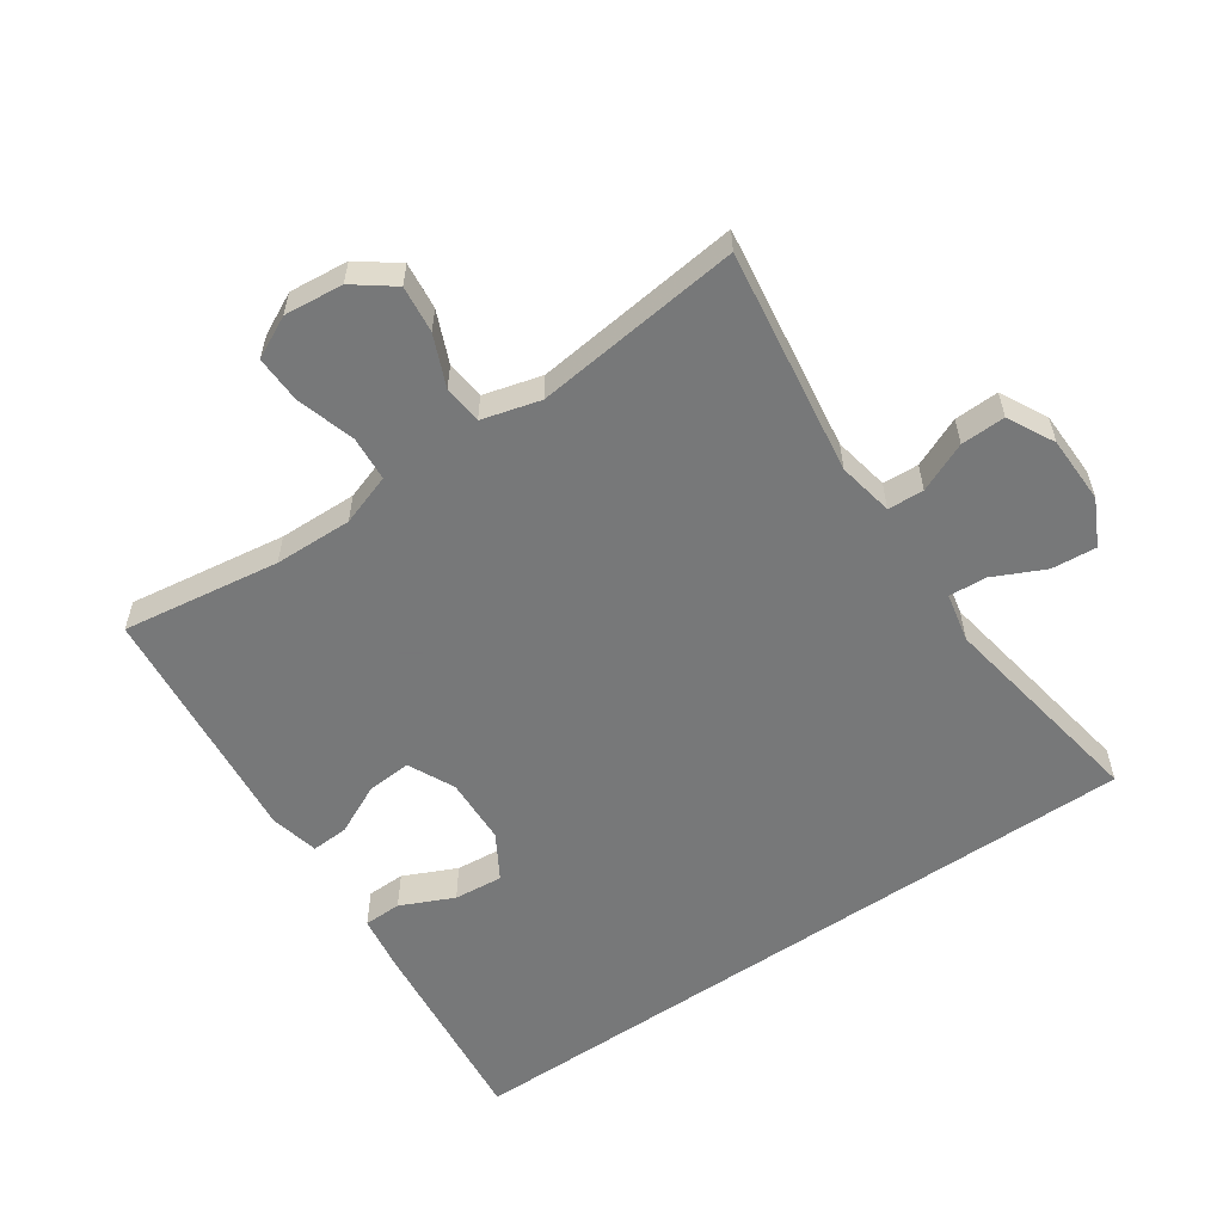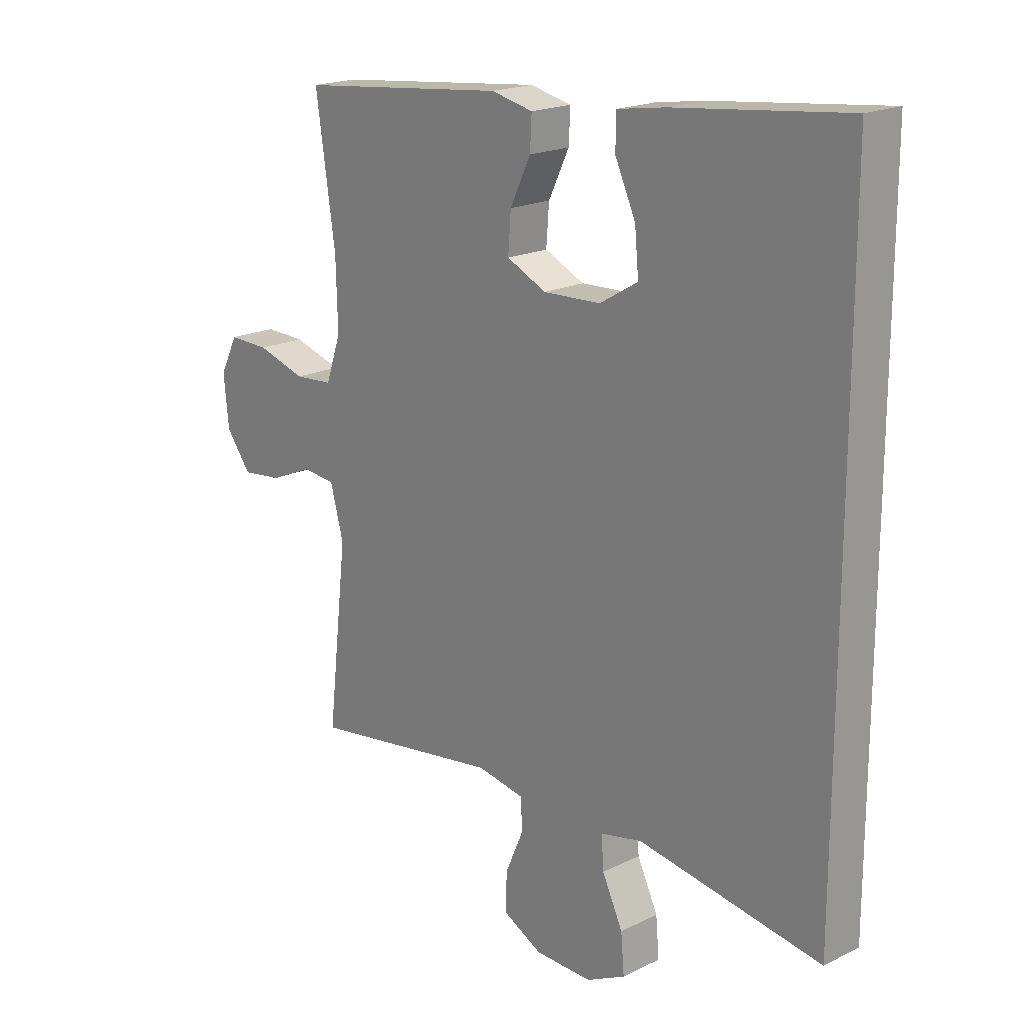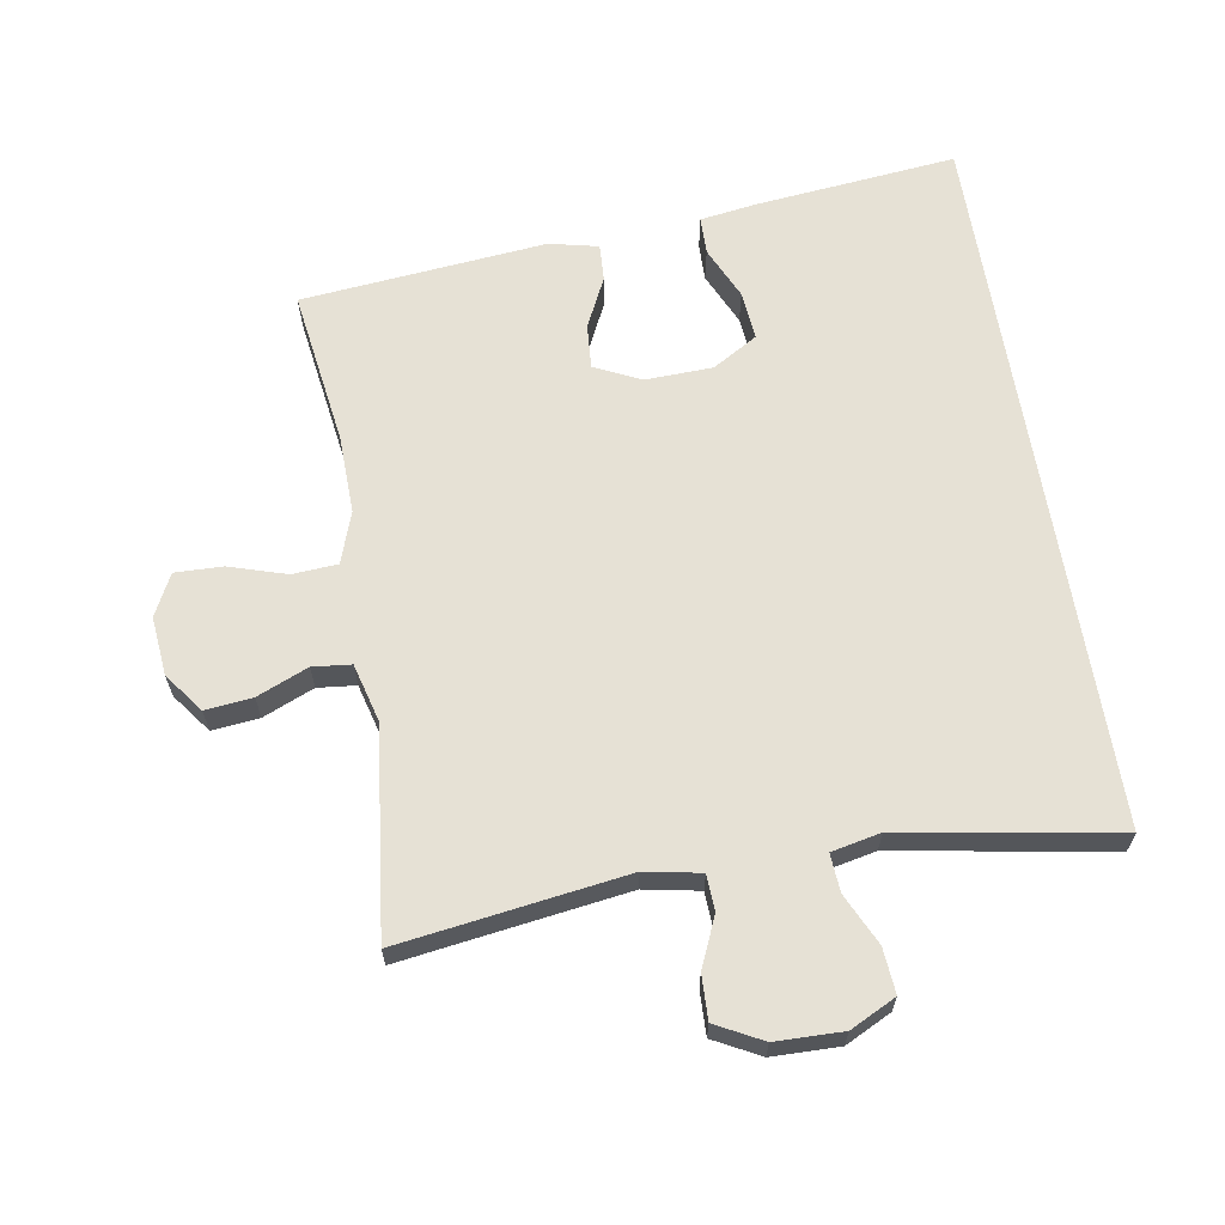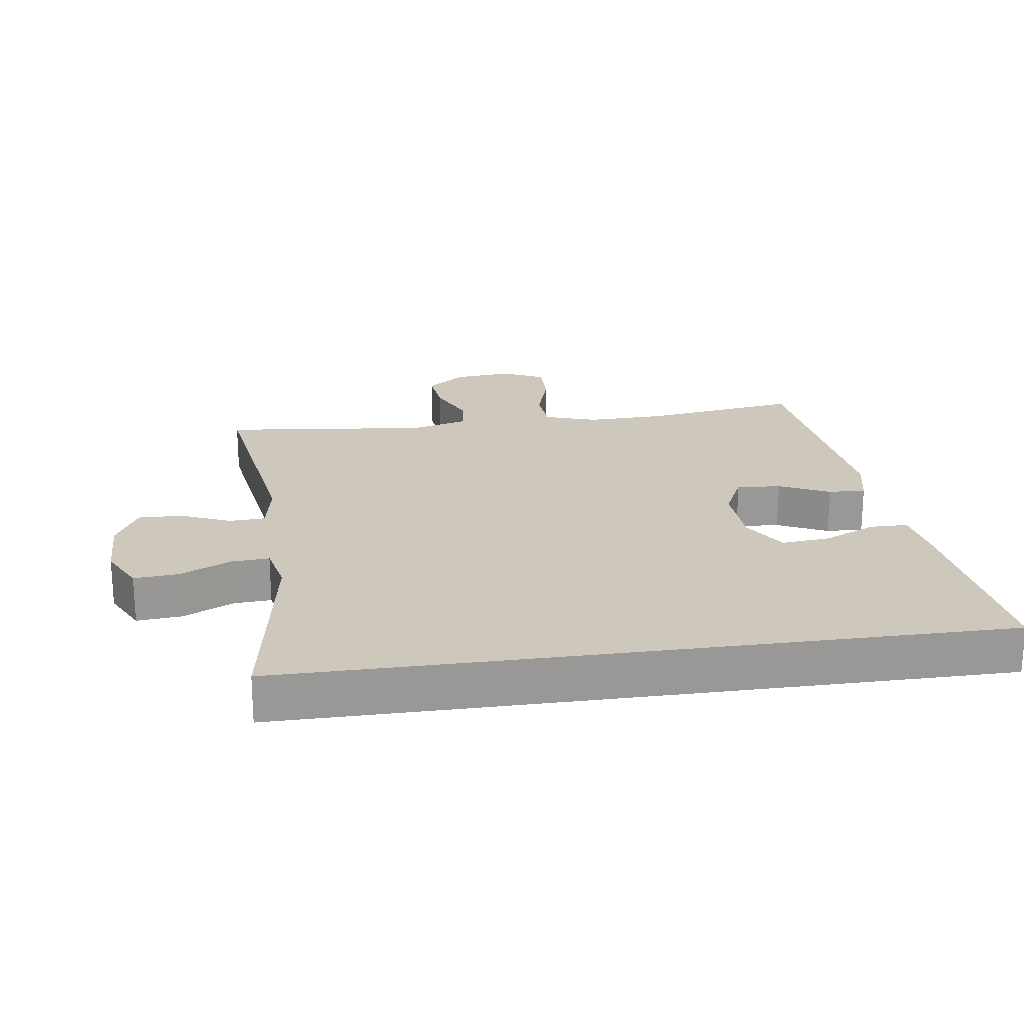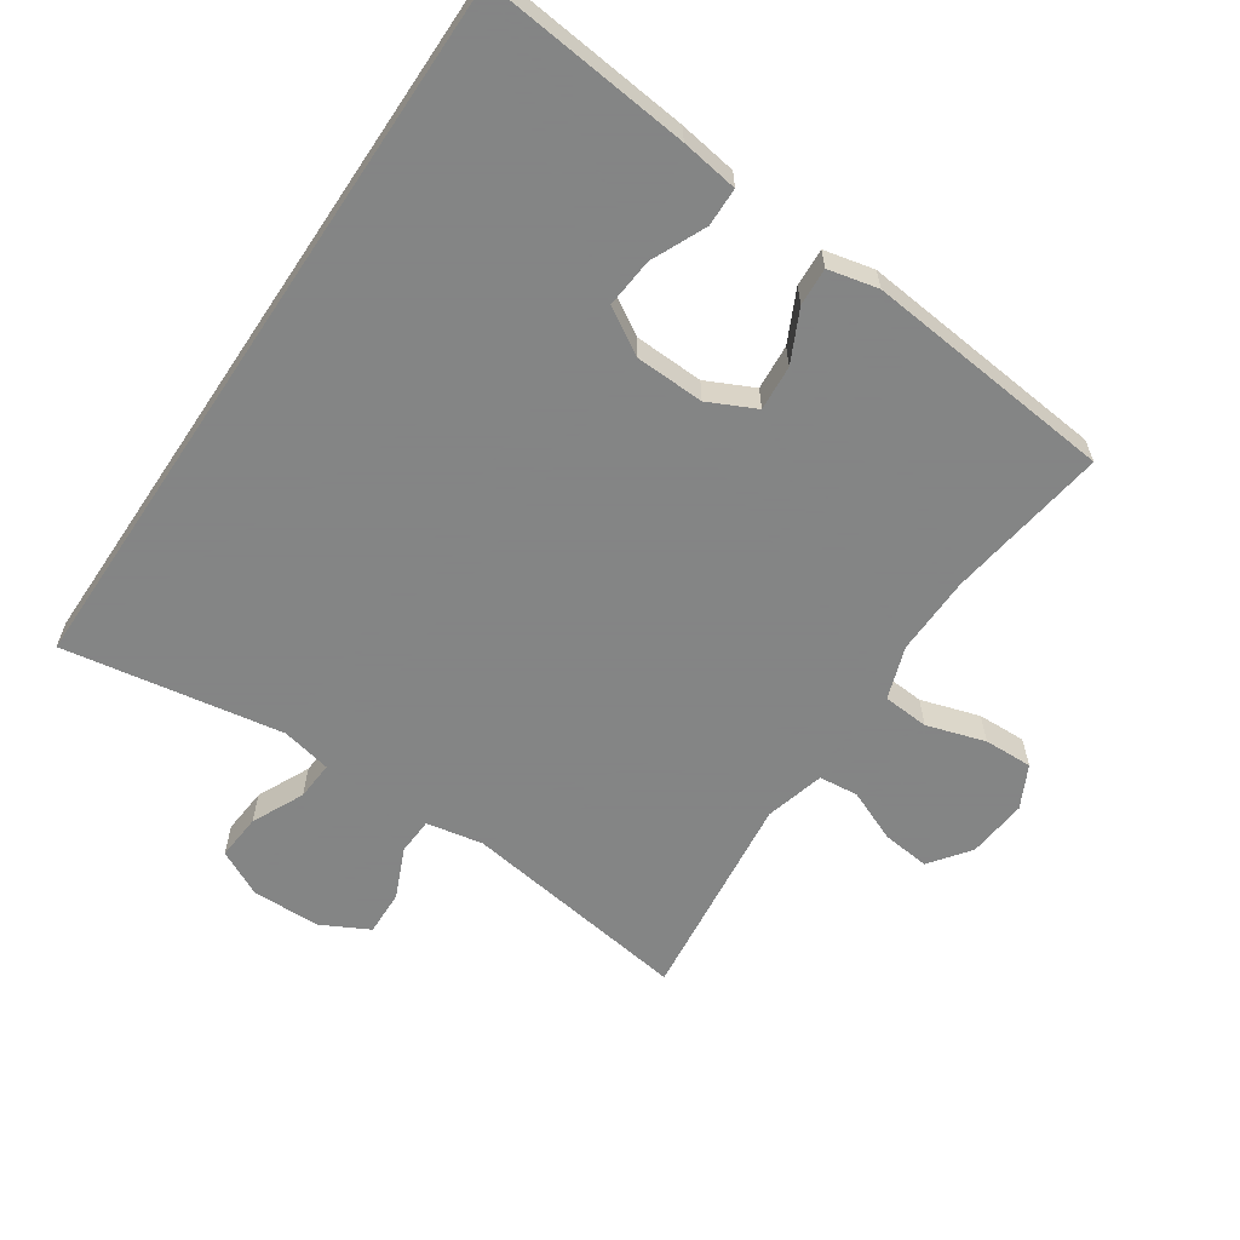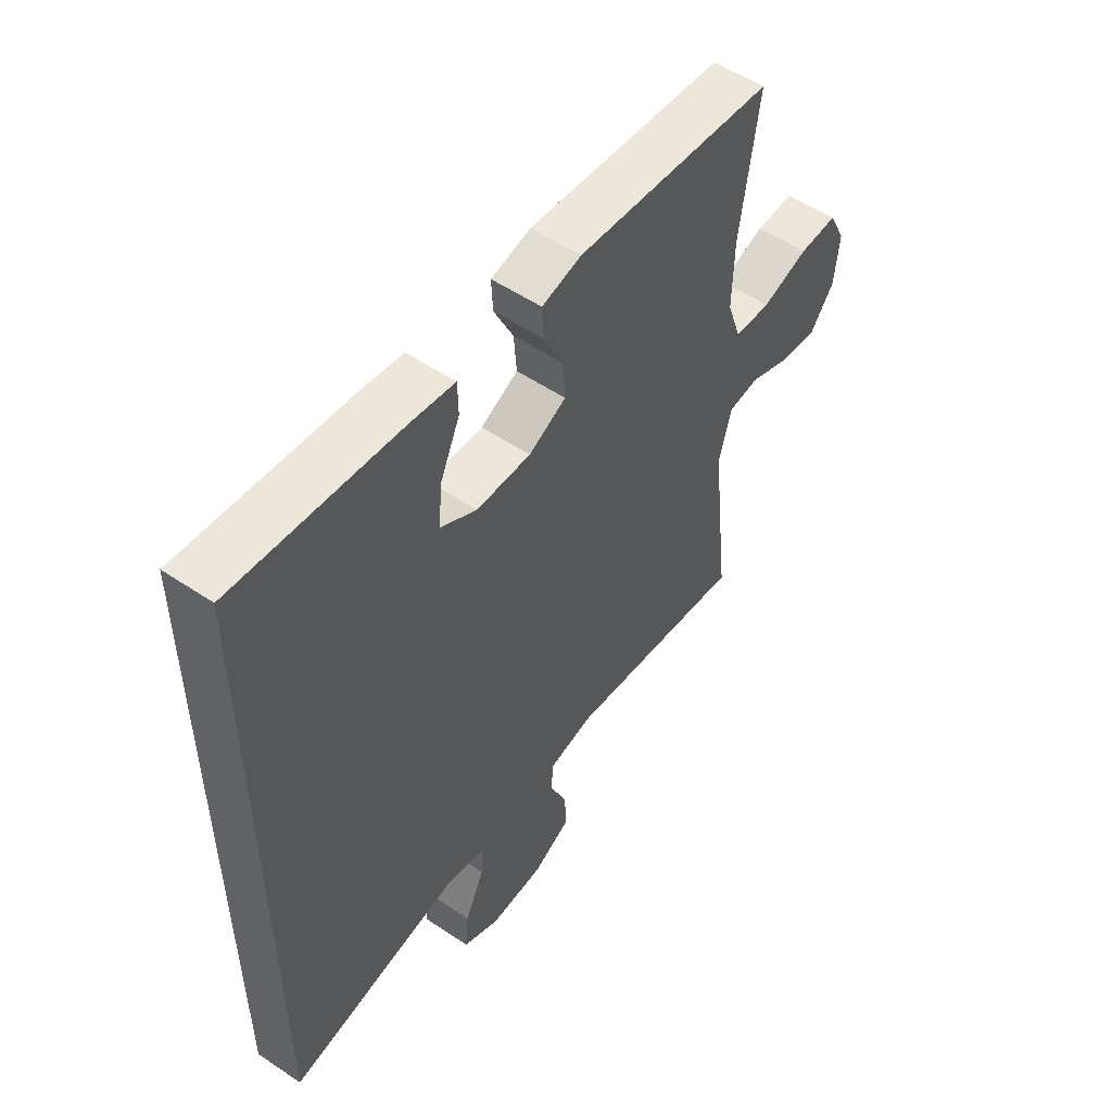
<metadata>
{"format":"obj","ext":"obj","renderer":"f3d","projection":"perspective","resolution":1024,"background":"white","views":[{"elev":-57.3,"azim":124.5,"up":"+Y"},{"elev":19.2,"azim":-132.7,"up":"+Z"},{"elev":64.3,"azim":170.7,"up":"+Y"},{"elev":21.9,"azim":-98.2,"up":"+Y"},{"elev":-61.6,"azim":-33.8,"up":"+Y"},{"elev":53.9,"azim":-54.4,"up":"+Z"}]}
</metadata>
<code>
v 0.5 0.07 0.5
v 0.465 0.07 0.259
v 0.462 0.07 0.14
v 0.489 0.07 0.061
v 0.558 0.07 0.056
v 0.646 0.07 0.083
v 0.719 0.07 0.085
v 0.751 0.07 0.021
v 0.742 0.07 -0.069
v 0.697 0.07 -0.129
v 0.625 0.07 -0.121
v 0.547 0.07 -0.088
v 0.488 0.07 -0.094
v 0.464 0.07 -0.183
v 0.5 0.07 -0.5
v 0.154 0.07 -0.45
v 0.069 0.07 -0.466
v 0.066 0.07 -0.521
v 0.099 0.07 -0.597
v 0.101 0.07 -0.665
v 0.03 0.07 -0.702
v -0.073 0.07 -0.704
v -0.143 0.07 -0.669
v -0.137 0.07 -0.6
v -0.1 0.07 -0.522
v -0.096 0.07 -0.464
v -0.171 0.07 -0.448
v -0.5 0.07 -0.503
v -0.5 0.07 0.59
v -0.191 0.07 0.557
v -0.105 0.07 0.544
v -0.104 0.07 0.486
v -0.141 0.07 0.405
v -0.148 0.07 0.33
v -0.079 0.07 0.289
v 0.024 0.07 0.285
v 0.095 0.07 0.319
v 0.09 0.07 0.387
v 0.053 0.07 0.464
v 0.05 0.07 0.521
v 0.125 0.07 0.538
v 0.5 0 0.5
v 0.465 0 0.259
v 0.462 0 0.14
v 0.489 0 0.061
v 0.558 0 0.056
v 0.646 0 0.083
v 0.719 0 0.085
v 0.751 0 0.021
v 0.742 0 -0.069
v 0.697 0 -0.129
v 0.625 0 -0.121
v 0.547 0 -0.088
v 0.488 0 -0.094
v 0.464 0 -0.183
v 0.5 0 -0.5
v 0.154 0 -0.45
v 0.069 0 -0.466
v 0.066 0 -0.521
v 0.099 0 -0.597
v 0.101 0 -0.665
v 0.03 0 -0.702
v -0.073 0 -0.704
v -0.143 0 -0.669
v -0.137 0 -0.6
v -0.1 0 -0.522
v -0.096 0 -0.464
v -0.171 0 -0.448
v -0.5 0 -0.503
v -0.5 0 0.59
v -0.191 0 0.557
v -0.105 0 0.544
v -0.104 0 0.486
v -0.141 0 0.405
v -0.148 0 0.33
v -0.079 0 0.289
v 0.024 0 0.285
v 0.095 0 0.319
v 0.09 0 0.387
v 0.053 0 0.464
v 0.05 0 0.521
v 0.125 0 0.538
f 41 1 2
f 40 41 2
f 39 40 2
f 38 39 2
f 37 38 2 3
f 36 37 3 4
f 35 36 4
f 31 32 33
f 30 31 33
f 29 30 33
f 29 33 34
f 27 28 29 34
f 26 27 34 35
f 23 24 25
f 22 23 25
f 21 22 25
f 20 21 25
f 19 20 25
f 18 19 25
f 17 18 25 26
f 26 35 4
f 17 26 4
f 16 17 4
f 10 11 12
f 9 10 12
f 8 9 12
f 7 8 12
f 6 7 12
f 5 6 12
f 5 12 13
f 4 5 13
f 16 4 13 14
f 14 15 16
f 43 42 82
f 43 82 81
f 43 81 80
f 43 80 79
f 44 43 79 78
f 45 44 78 77
f 45 77 76
f 74 73 72
f 74 72 71
f 74 71 70
f 75 74 70
f 75 70 69 68
f 76 75 68 67
f 66 65 64
f 66 64 63
f 66 63 62
f 66 62 61
f 66 61 60
f 66 60 59
f 67 66 59 58
f 45 76 67
f 45 67 58
f 45 58 57
f 53 52 51
f 53 51 50
f 53 50 49
f 53 49 48
f 53 48 47
f 53 47 46
f 54 53 46
f 54 46 45
f 55 54 45 57
f 57 56 55
f 1 42 43 2
f 2 43 44 3
f 3 44 45 4
f 4 45 46 5
f 5 46 47 6
f 6 47 48 7
f 7 48 49 8
f 8 49 50 9
f 9 50 51 10
f 10 51 52 11
f 11 52 53 12
f 12 53 54 13
f 13 54 55 14
f 14 55 56 15
f 15 56 57 16
f 16 57 58 17
f 17 58 59 18
f 18 59 60 19
f 19 60 61 20
f 20 61 62 21
f 21 62 63 22
f 22 63 64 23
f 23 64 65 24
f 24 65 66 25
f 25 66 67 26
f 26 67 68 27
f 27 68 69 28
f 28 69 70 29
f 29 70 71 30
f 30 71 72 31
f 31 72 73 32
f 32 73 74 33
f 33 74 75 34
f 34 75 76 35
f 35 76 77 36
f 36 77 78 37
f 37 78 79 38
f 38 79 80 39
f 39 80 81 40
f 40 81 82 41
f 41 82 42 1

</code>
